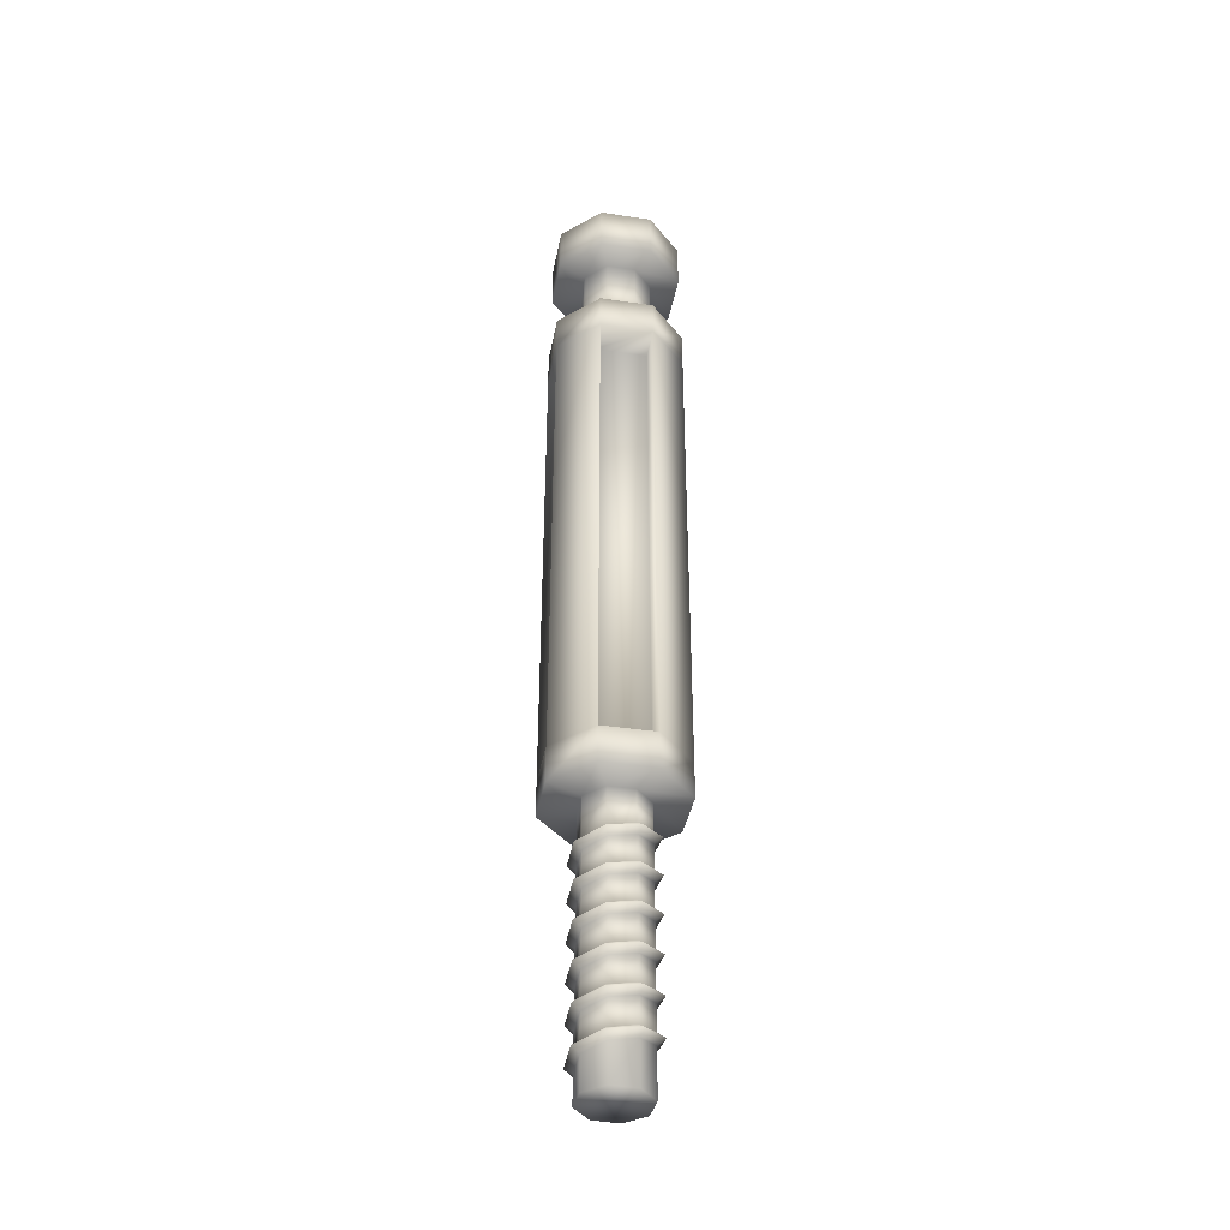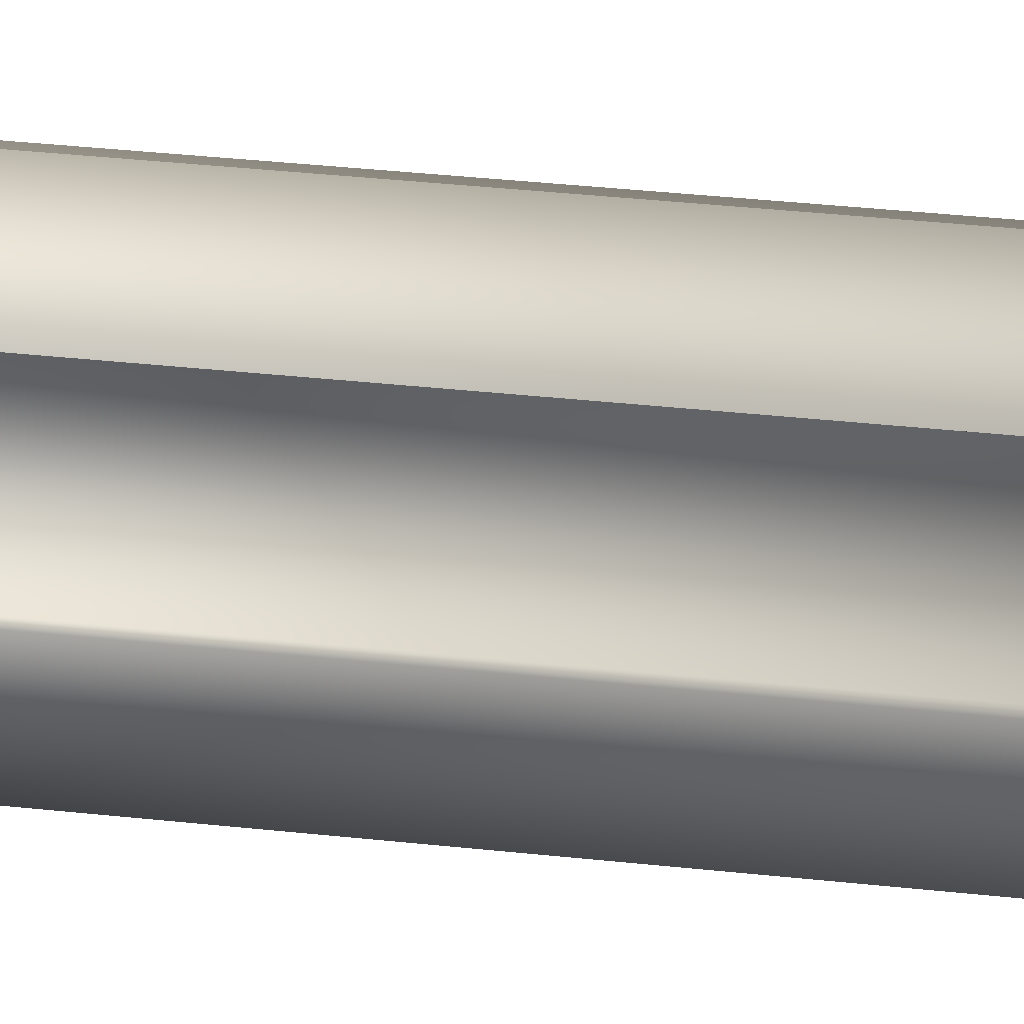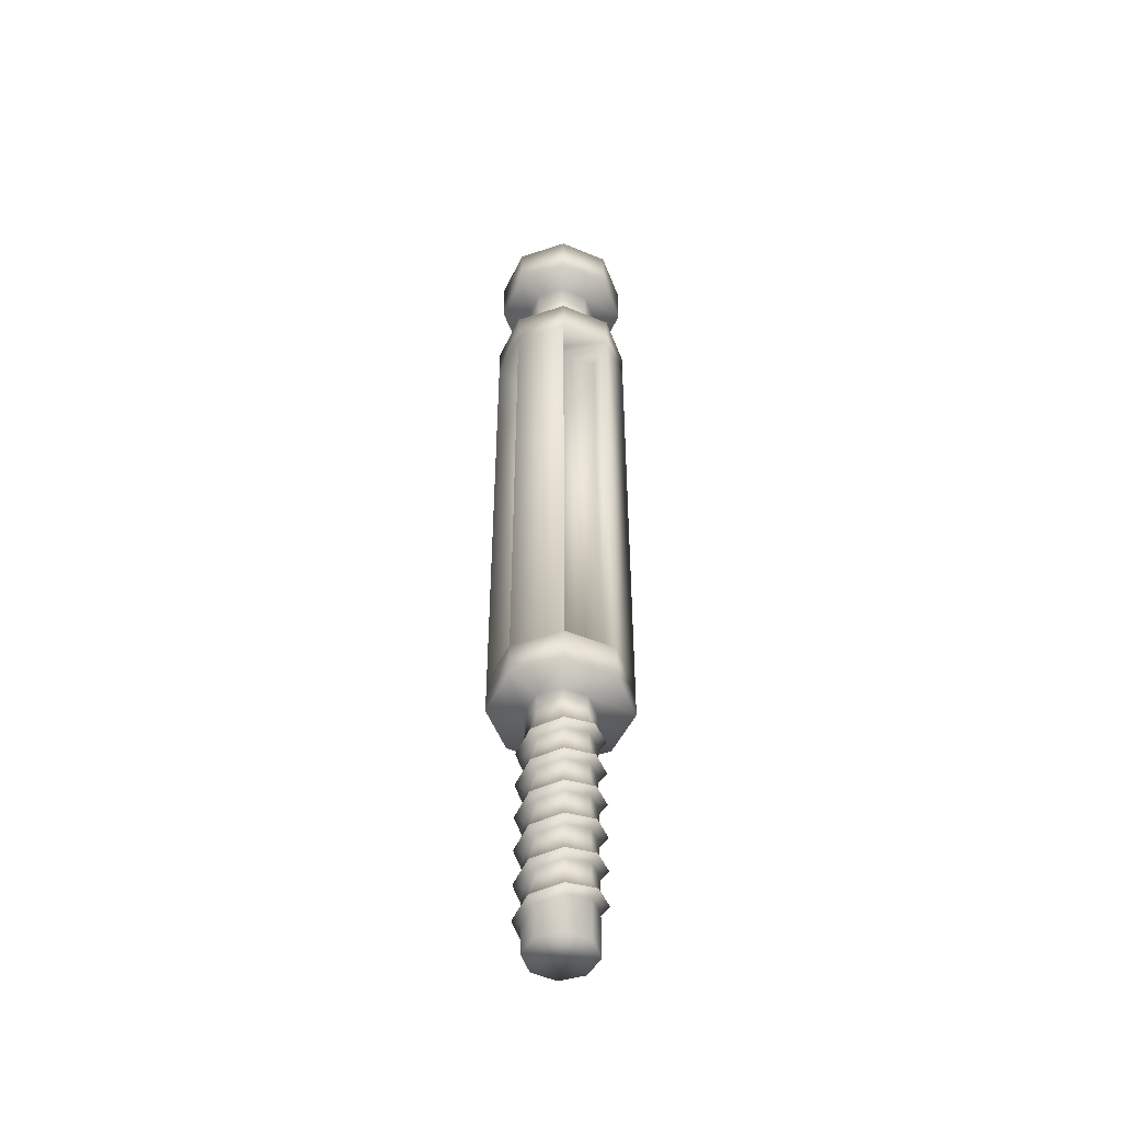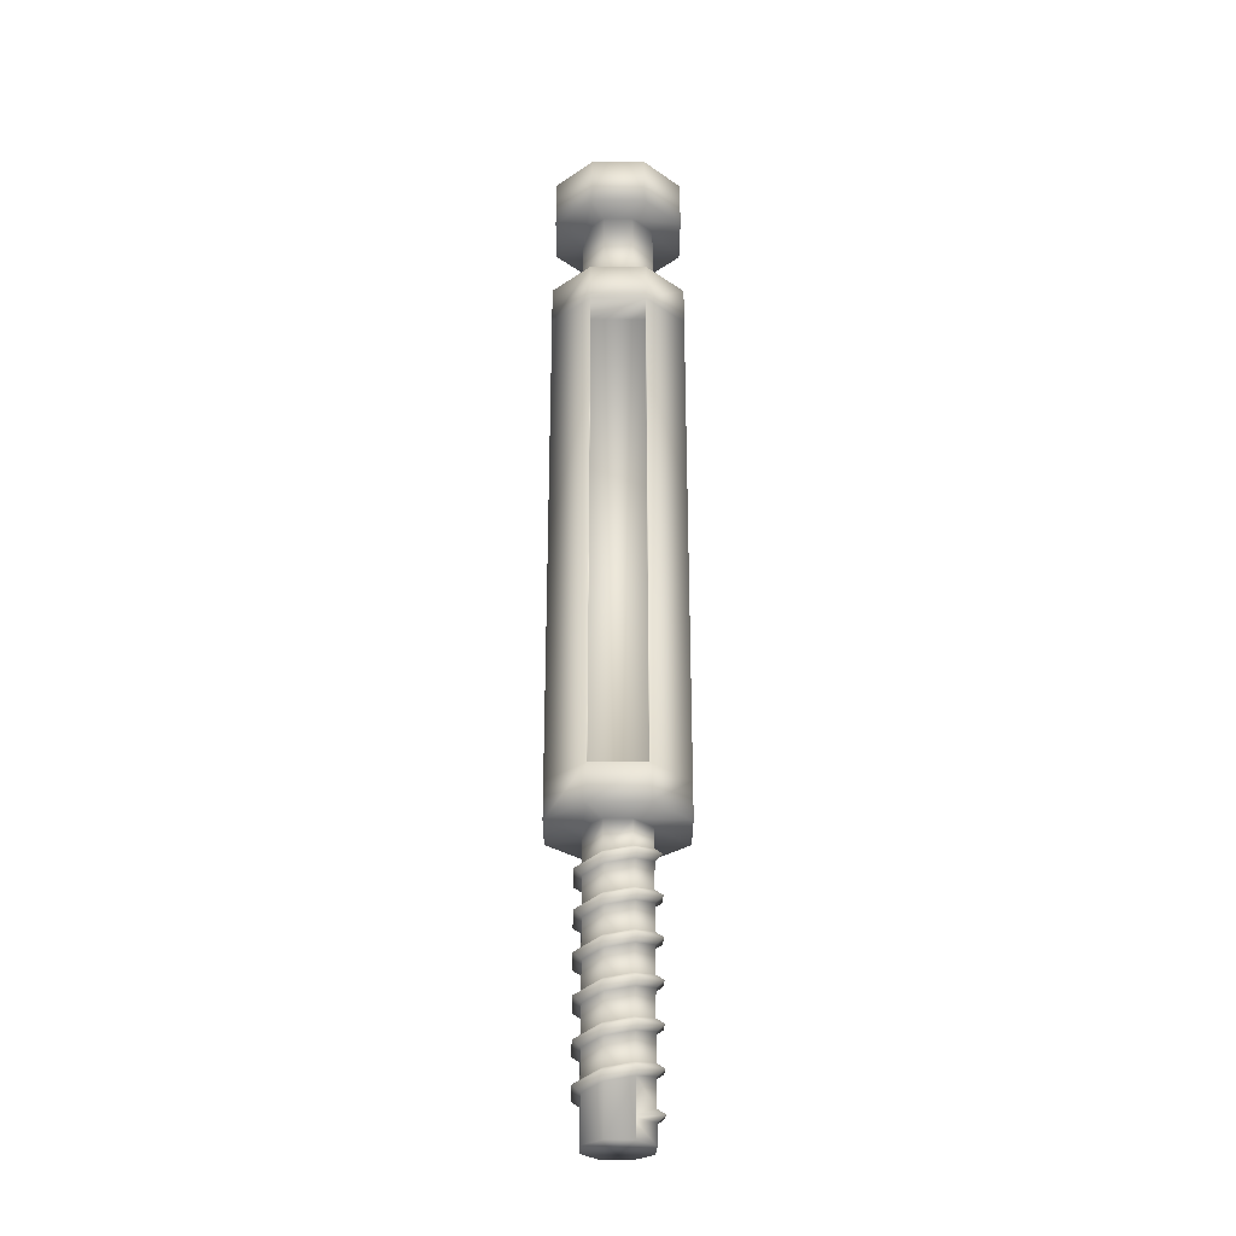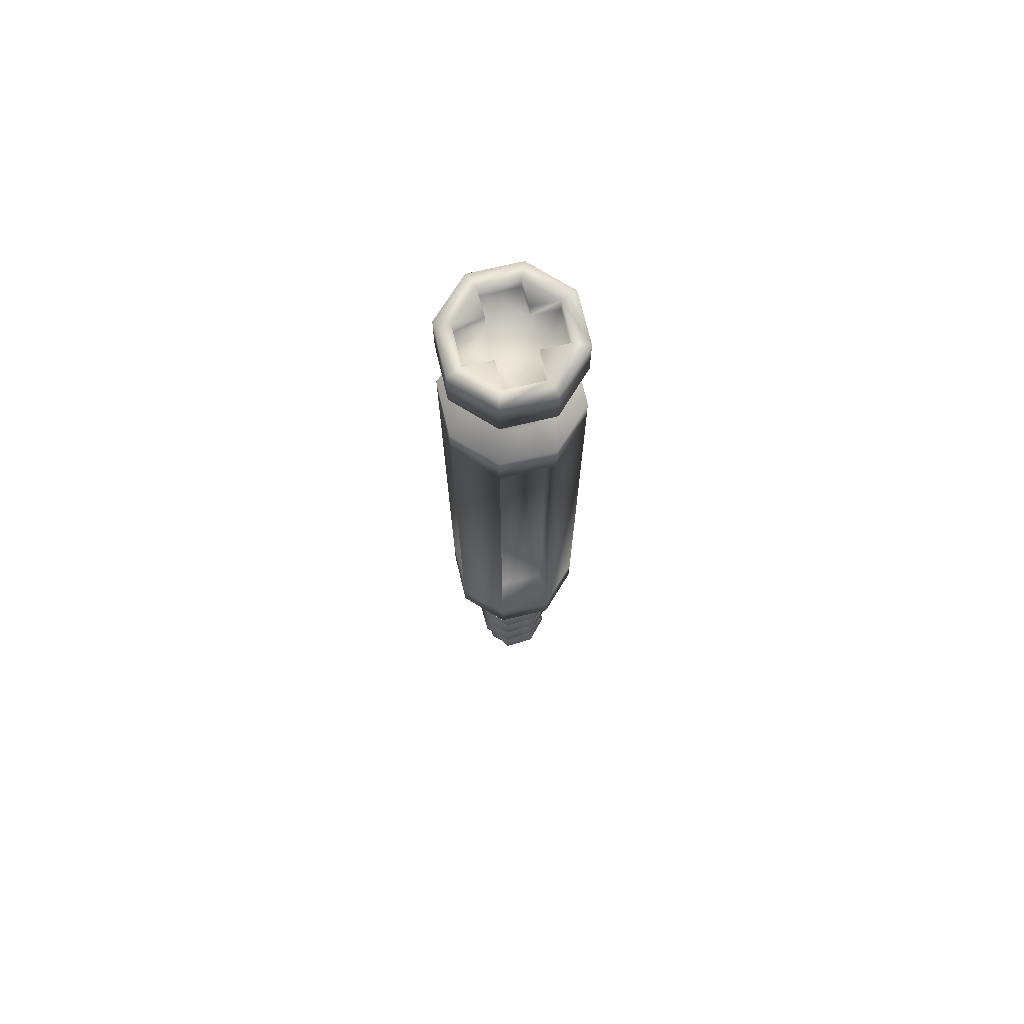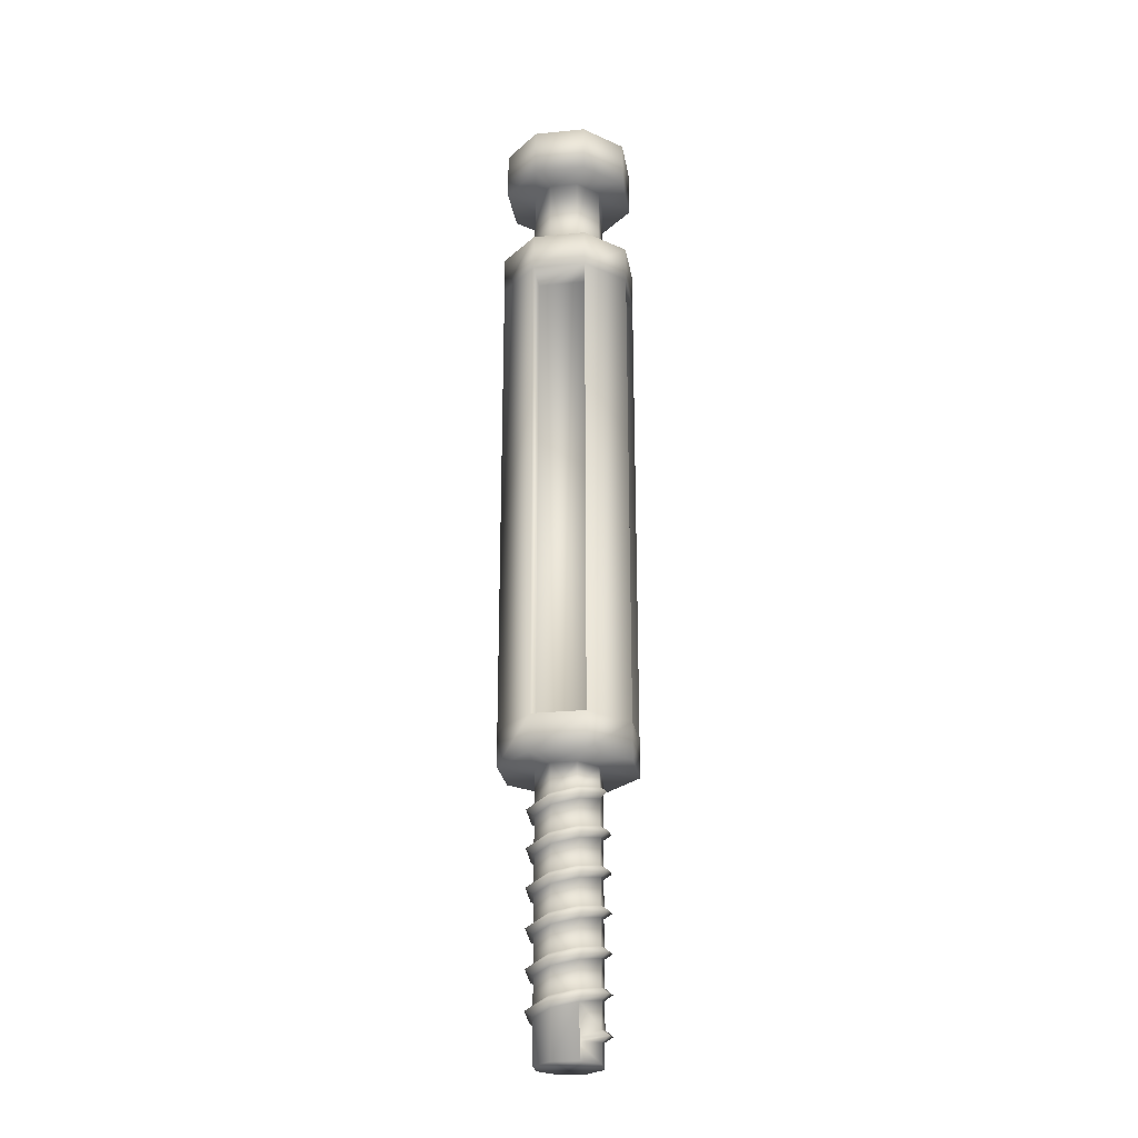
<metadata>
{"format":"obj","ext":"obj","renderer":"f3d","projection":"perspective","resolution":1024,"background":"white","views":[{"elev":-39.4,"azim":-79.4,"up":"+Y"},{"elev":24.5,"azim":-78.5,"up":"+Z"},{"elev":-48.7,"azim":-93.7,"up":"+Y"},{"elev":-29.2,"azim":20.9,"up":"+Y"},{"elev":72.2,"azim":97.8,"up":"+Y"},{"elev":-25.1,"azim":30.3,"up":"+Y"}]}
</metadata>
<code>
v  13.55 -0.1148 56.67
v  13.53 -0.1038 56.62
v  13.54 -0.0907 56.61
v  13.57 -0.1018 56.68
v  13.53 -0.0776 56.62
v  13.55 -0.0887 56.68
v  13.47 -0.0927 56.6
v  13.47 -0.0797 56.58
v  13.47 -0.0666 56.6
v  13.42 -0.0817 56.62
v  13.4 -0.0686 56.61
v  13.42 -0.0555 56.62
v  13.39 -0.0707 56.68
v  13.38 -0.0576 56.68
v  13.39 -0.0445 56.67
v  13.42 -0.0596 56.73
v  13.4 -0.0465 56.74
v  13.42 -0.0334 56.73
v  13.47 -0.0486 56.75
v  13.47 -0.0355 56.77
v  13.47 -0.0224 56.75
v  13.53 -0.0375 56.73
v  13.54 -0.0244 56.74
v  13.53 -0.0113 56.73
v  13.55 -0.0265 56.67
v  13.57 -0.0134 56.68
v  13.55 -0.0003 56.68
v  13.53 -0.0154 56.62
v  13.54 -0.0023 56.61
v  13.53 0.0108 56.62
v  13.47 -0.0044 56.6
v  13.47 0.0087 56.58
v  13.47 0.0218 56.6
v  13.42 0.0067 56.62
v  13.4 0.0198 56.61
v  13.42 0.0328 56.62
v  13.39 0.0177 56.68
v  13.38 0.0308 56.68
v  13.39 0.0439 56.67
v  13.42 0.0288 56.73
v  13.4 0.0418 56.74
v  13.42 0.0549 56.73
v  13.47 0.0398 56.75
v  13.47 0.0529 56.77
v  13.47 0.066 56.75
v  13.53 0.0508 56.73
v  13.54 0.0639 56.74
v  13.53 0.077 56.73
v  13.55 0.0619 56.67
v  13.57 0.075 56.68
v  13.55 0.0881 56.68
v  13.53 0.0729 56.62
v  13.54 0.086 56.61
v  13.53 0.0991 56.62
v  13.47 0.084 56.6
v  13.47 0.0971 56.58
v  13.47 0.1102 56.6
v  13.42 0.095 56.62
v  13.4 0.1081 56.61
v  13.42 0.1212 56.62
v  13.39 0.1061 56.68
v  13.38 0.1192 56.68
v  13.39 0.1323 56.67
v  13.42 0.1171 56.73
v  13.4 0.1302 56.74
v  13.42 0.1433 56.73
v  13.47 0.1282 56.75
v  13.47 0.1413 56.77
v  13.47 0.1543 56.75
v  13.53 0.1392 56.73
v  13.54 0.1523 56.74
v  13.53 0.1654 56.73
v  13.55 0.1503 56.67
v  13.57 0.1633 56.68
v  13.55 0.1764 56.68
v  13.53 0.1613 56.62
v  13.54 0.1744 56.61
v  13.53 0.1875 56.62
v  13.47 0.1724 56.6
v  13.47 0.1854 56.58
v  13.47 0.1985 56.6
v  13.42 0.1834 56.62
v  13.4 0.1965 56.61
v  13.42 0.2096 56.62
v  13.39 0.1944 56.68
v  13.38 0.2075 56.68
v  13.39 0.2206 56.67
v  13.42 0.2055 56.73
v  13.4 0.2186 56.74
v  13.42 0.2317 56.73
v  13.47 0.2165 56.75
v  13.47 0.2296 56.77
v  13.47 0.2427 56.75
v  13.53 0.2276 56.73
v  13.54 0.2407 56.74
v  13.53 0.2538 56.73
v  13.55 0.2386 56.67
v  13.57 0.2517 56.68
v  13.55 0.2648 56.68
v  13.53 0.2497 56.62
v  13.54 0.2628 56.61
v  13.53 0.2759 56.62
v  13.47 0.2607 56.6
v  13.47 0.2738 56.58
v  13.47 0.2869 56.6
v  13.42 0.2718 56.62
v  13.4 0.2849 56.61
v  13.42 0.2979 56.62
v  13.39 0.2828 56.68
v  13.38 0.2959 56.68
v  13.39 0.309 56.67
v  13.42 0.2939 56.73
v  13.4 0.3069 56.74
v  13.42 0.32 56.73
v  13.47 0.3049 56.75
v  13.47 0.318 56.77
v  13.47 0.3311 56.75
v  13.53 0.3159 56.73
v  13.54 0.329 56.74
v  13.53 0.3421 56.73
v  13.55 0.327 56.67
v  13.57 0.3401 56.68
v  13.55 0.3532 56.68
v  13.53 0.338 56.62
v  13.54 0.3511 56.61
v  13.53 0.3642 56.62
v  13.47 0.3491 56.6
v  13.47 0.3622 56.58
v  13.47 0.3753 56.6
v  13.42 0.3601 56.62
v  13.4 0.3732 56.61
v  13.42 0.3863 56.62
v  13.39 0.3712 56.68
v  13.38 0.3843 56.68
v  13.39 0.3974 56.67
v  13.42 0.3822 56.73
v  13.4 0.3953 56.74
v  13.42 0.4084 56.73
v  13.47 0.3933 56.75
v  13.47 0.4064 56.77
v  13.47 0.4194 56.75
v  13.53 0.4043 56.73
v  13.54 0.4174 56.74
v  13.53 0.4305 56.73
v  13.55 0.4154 56.67
v  13.57 0.4285 56.68
v  13.55 0.4415 56.68
v  13.55 -0.1598 56.67
v  13.53 -0.1598 56.62
v  13.47 -0.1598 56.6
v  13.42 -0.1598 56.62
v  13.39 -0.1598 56.68
v  13.42 -0.1598 56.73
v  13.47 -0.1598 56.75
v  13.53 -0.1598 56.73
v  13.53 -0.1259 56.73
v  13.53 -0.1183 56.73
v  13.53 -0.1104 56.73
v  13.47 0.4889 56.6
v  13.53 0.4889 56.62
v  13.53 0.4538 56.62
v  13.53 0.4484 56.62
v  13.53 0.4424 56.62
v  13.42 0.4889 56.62
v  13.39 0.4889 56.67
v  13.42 0.4889 56.73
v  13.47 0.4889 56.75
v  13.53 0.4889 56.73
v  13.55 0.4889 56.68
v  13.48 0.4889 56.51
v  13.59 0.4889 56.56
v  13.36 0.4889 56.56
v  13.31 0.4889 56.67
v  13.35 0.4889 56.79
v  13.47 0.4889 56.84
v  13.59 0.4889 56.8
v  13.64 0.4889 56.68
v  13.48 0.5767 56.51
v  13.59 0.5767 56.56
v  13.36 0.5767 56.56
v  13.31 0.5767 56.67
v  13.35 0.5767 56.79
v  13.47 0.5767 56.84
v  13.59 0.5767 56.8
v  13.64 0.5767 56.68
v  13.48 1.735 56.51
v  13.59 1.735 56.56
v  13.31 1.735 56.67
v  13.36 1.735 56.56
v  13.47 1.735 56.84
v  13.35 1.735 56.79
v  13.64 1.735 56.68
v  13.59 1.735 56.8
v  13.48 1.824 56.51
v  13.59 1.824 56.56
v  13.36 1.824 56.56
v  13.31 1.824 56.67
v  13.35 1.824 56.79
v  13.47 1.824 56.84
v  13.59 1.824 56.8
v  13.64 1.824 56.68
v  13.47 1.824 56.59
v  13.54 1.824 56.62
v  13.41 1.824 56.61
v  13.38 1.824 56.67
v  13.41 1.824 56.74
v  13.47 1.824 56.76
v  13.53 1.824 56.74
v  13.56 1.824 56.68
v  13.39 0.5767 56.63
v  13.51 0.5767 56.59
v  13.43 0.5767 56.76
v  13.38 0.5767 56.64
v  13.56 0.5767 56.72
v  13.44 0.5767 56.77
v  13.52 0.5767 56.59
v  13.56 0.5767 56.71
v  13.52 1.735 56.59
v  13.51 1.735 56.59
v  13.39 1.735 56.63
v  13.38 1.735 56.64
v  13.43 1.735 56.76
v  13.44 1.735 56.77
v  13.56 1.735 56.72
v  13.56 1.735 56.71
v  13.47 2.023 56.59
v  13.54 2.023 56.62
v  13.41 2.023 56.61
v  13.38 2.023 56.67
v  13.41 2.023 56.74
v  13.47 2.023 56.76
v  13.53 2.023 56.74
v  13.56 2.023 56.68
v  13.48 2.023 56.52
v  13.59 2.023 56.57
v  13.36 2.023 56.56
v  13.31 2.023 56.67
v  13.36 2.023 56.79
v  13.47 2.023 56.84
v  13.58 2.023 56.79
v  13.63 2.023 56.68
v  13.48 2.14 56.52
v  13.59 2.14 56.57
v  13.36 2.14 56.56
v  13.31 2.14 56.67
v  13.36 2.14 56.79
v  13.47 2.14 56.84
v  13.58 2.14 56.79
v  13.63 2.14 56.68
v  13.48 2.14 56.55
v  13.56 2.14 56.59
v  13.39 2.14 56.59
v  13.35 2.14 56.67
v  13.38 2.14 56.76
v  13.47 2.14 56.8
v  13.56 2.14 56.76
v  13.59 2.14 56.68
v  13.53 2.14 56.7
v  13.45 2.14 56.73
v  13.5 2.14 56.62
v  13.41 2.14 56.65
v  13.39 2.099 56.59
v  13.48 2.099 56.55
v  13.38 2.099 56.76
v  13.35 2.099 56.67
v  13.56 2.099 56.76
v  13.47 2.099 56.8
v  13.56 2.099 56.59
v  13.59 2.099 56.68
v  13.53 2.099 56.7
v  13.41 2.099 56.65
v  13.5 2.099 56.62
v  13.45 2.099 56.73
o Spring001
g Spring001
f 1 2 3 4
f 4 3 5 6
f 2 7 8 3
f 3 8 9 5
f 7 10 11 8
f 8 11 12 9
f 10 13 14 11
f 11 14 15 12
f 13 16 17 14
f 14 17 18 15
f 16 19 20 17
f 17 20 21 18
f 19 22 23 20
f 20 23 24 21
f 22 25 26 23
f 23 26 27 24
f 25 28 29 26
f 26 29 30 27
f 28 31 32 29
f 29 32 33 30
f 31 34 35 32
f 32 35 36 33
f 34 37 38 35
f 35 38 39 36
f 37 40 41 38
f 38 41 42 39
f 40 43 44 41
f 41 44 45 42
f 43 46 47 44
f 44 47 48 45
f 46 49 50 47
f 47 50 51 48
f 49 52 53 50
f 50 53 54 51
f 52 55 56 53
f 53 56 57 54
f 55 58 59 56
f 56 59 60 57
f 58 61 62 59
f 59 62 63 60
f 61 64 65 62
f 62 65 66 63
f 64 67 68 65
f 65 68 69 66
f 67 70 71 68
f 68 71 72 69
f 70 73 74 71
f 71 74 75 72
f 73 76 77 74
f 74 77 78 75
f 76 79 80 77
f 77 80 81 78
f 79 82 83 80
f 80 83 84 81
f 82 85 86 83
f 83 86 87 84
f 85 88 89 86
f 86 89 90 87
f 88 91 92 89
f 89 92 93 90
f 91 94 95 92
f 92 95 96 93
f 94 97 98 95
f 95 98 99 96
f 97 100 101 98
f 98 101 102 99
f 100 103 104 101
f 101 104 105 102
f 103 106 107 104
f 104 107 108 105
f 106 109 110 107
f 107 110 111 108
f 109 112 113 110
f 110 113 114 111
f 112 115 116 113
f 113 116 117 114
f 115 118 119 116
f 116 119 120 117
f 118 121 122 119
f 119 122 123 120
f 121 124 125 122
f 122 125 126 123
f 124 127 128 125
f 125 128 129 126
f 127 130 131 128
f 128 131 132 129
f 130 133 134 131
f 131 134 135 132
f 133 136 137 134
f 134 137 138 135
f 136 139 140 137
f 137 140 141 138
f 139 142 143 140
f 140 143 144 141
f 142 145 146 143
f 143 146 147 144
f 28 25 6 5
f 145 142 120 123
f 31 28 5 9
f 34 31 9 12
f 37 34 12 15
f 40 37 15 18
f 43 40 18 21
f 46 43 21 24
f 49 46 24 27
f 52 49 27 30
f 55 52 30 33
f 58 55 33 36
f 61 58 36 39
f 64 61 39 42
f 67 64 42 45
f 70 67 45 48
f 73 70 48 51
f 76 73 51 54
f 79 76 54 57
f 82 79 57 60
f 85 82 60 63
f 88 85 63 66
f 91 88 66 69
f 94 91 69 72
f 97 94 72 75
f 100 97 75 78
f 103 100 78 81
f 106 103 81 84
f 109 106 84 87
f 112 109 87 90
f 115 112 90 93
f 118 115 93 96
f 121 118 96 99
f 124 121 99 102
f 127 124 102 105
f 130 127 105 108
f 133 130 108 111
f 136 133 111 114
f 139 136 114 117
f 142 139 117 120
f 2 1 148 149
f 7 2 149 150
f 10 7 150 151
f 13 10 151 152
f 16 13 152 153
f 19 16 153 154
f 22 19 154 155 156 157 158
f 1 4 157 156
f 4 6 158 157
f 22 158 6 25
f 156 155 148 1
f 148 155 154 153 152 151 150 149
f 126 129 159 160 161 162 163
f 129 132 164 159
f 132 135 165 164
f 135 138 166 165
f 138 141 167 166
f 141 144 168 167
f 144 147 169 168
f 146 145 163 162
f 147 146 162 161
f 126 163 145 123
f 169 147 161 160
f 160 159 170 171
f 159 164 172 170
f 164 165 173 172
f 165 166 174 173
f 166 167 175 174
f 167 168 176 175
f 168 169 177 176
f 169 160 171 177
f 171 170 178 179
f 170 172 180 178
f 172 173 181 180
f 173 174 182 181
f 174 175 183 182
f 175 176 184 183
f 176 177 185 184
f 177 171 179 185
f 179 178 186 187
f 180 181 188 189
f 182 183 190 191
f 184 185 192 193
f 187 186 194 195
f 186 189 196 194
f 189 188 197 196
f 188 191 198 197
f 191 190 199 198
f 190 193 200 199
f 193 192 201 200
f 192 187 195 201
f 195 194 202 203
f 194 196 204 202
f 196 197 205 204
f 197 198 206 205
f 198 199 207 206
f 199 200 208 207
f 200 201 209 208
f 201 195 203 209
f 178 180 210 211
f 181 182 212 213
f 183 184 214 215
f 185 179 216 217
f 179 187 218 216
f 186 178 211 219
f 180 189 220 210
f 188 181 213 221
f 182 191 222 212
f 190 183 215 223
f 184 193 224 214
f 192 185 217 225
f 189 186 219 220
f 191 188 221 222
f 193 190 223 224
f 187 192 225 218
f 210 220 219 211
f 212 222 221 213
f 214 224 223 215
f 216 218 225 217
f 203 202 226 227
f 202 204 228 226
f 204 205 229 228
f 205 206 230 229
f 206 207 231 230
f 207 208 232 231
f 208 209 233 232
f 209 203 227 233
f 227 226 234 235
f 226 228 236 234
f 228 229 237 236
f 229 230 238 237
f 230 231 239 238
f 231 232 240 239
f 232 233 241 240
f 233 227 235 241
f 235 234 242 243
f 234 236 244 242
f 236 237 245 244
f 237 238 246 245
f 238 239 247 246
f 239 240 248 247
f 240 241 249 248
f 241 235 243 249
f 243 242 250 251
f 242 244 252 250
f 244 245 253 252
f 245 246 254 253
f 246 247 255 254
f 247 248 256 255
f 248 249 257 256
f 249 243 251 257
f 258 256 257
f 254 255 259
f 251 250 260
f 261 252 253
f 250 252 262 263
f 253 254 264 265
f 255 256 266 267
f 257 251 268 269
f 256 258 270 266
f 252 261 271 262
f 260 250 263 272
f 259 255 267 273
f 251 260 272 268
f 258 257 269 270
f 261 253 265 271
f 254 259 273 264
f 262 271 272 263
f 273 267 266 270
f 270 269 268 272
f 271 265 264 273
f 271 273 270 272

</code>
